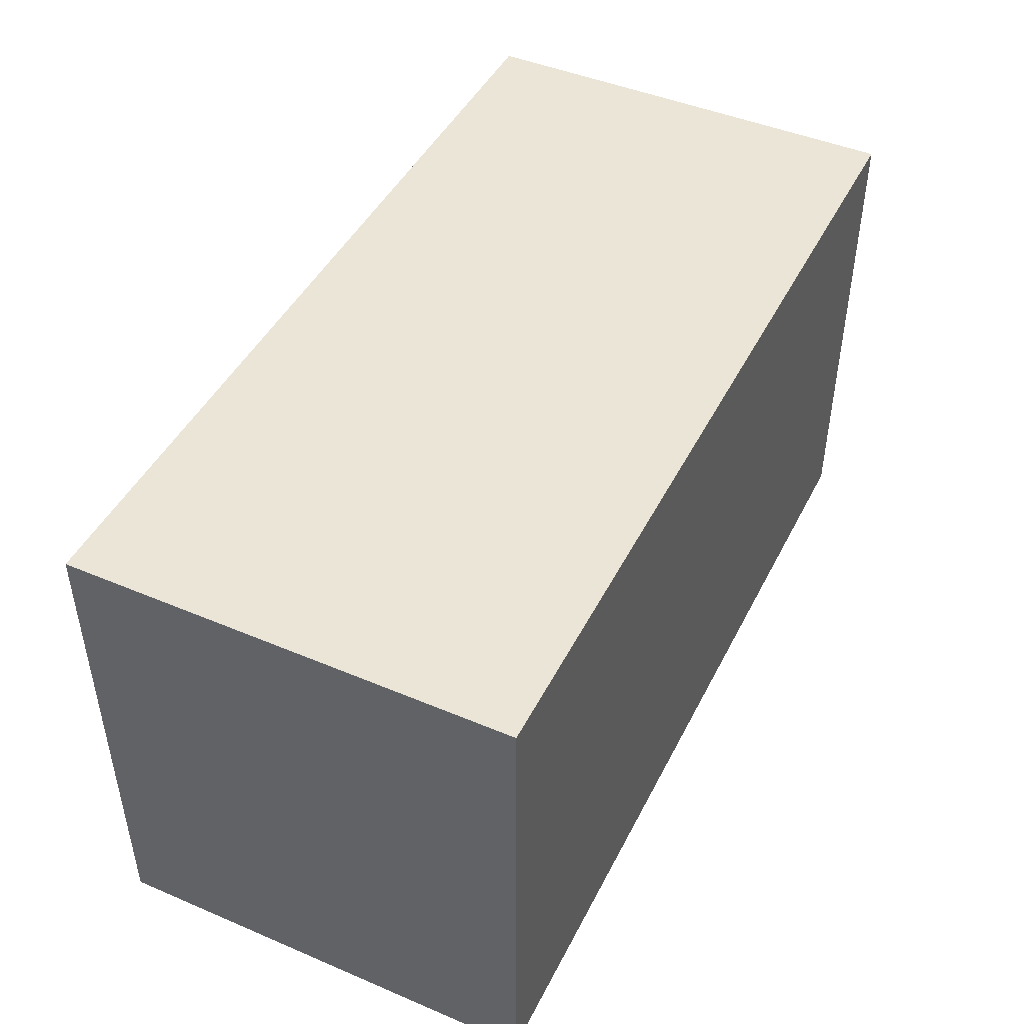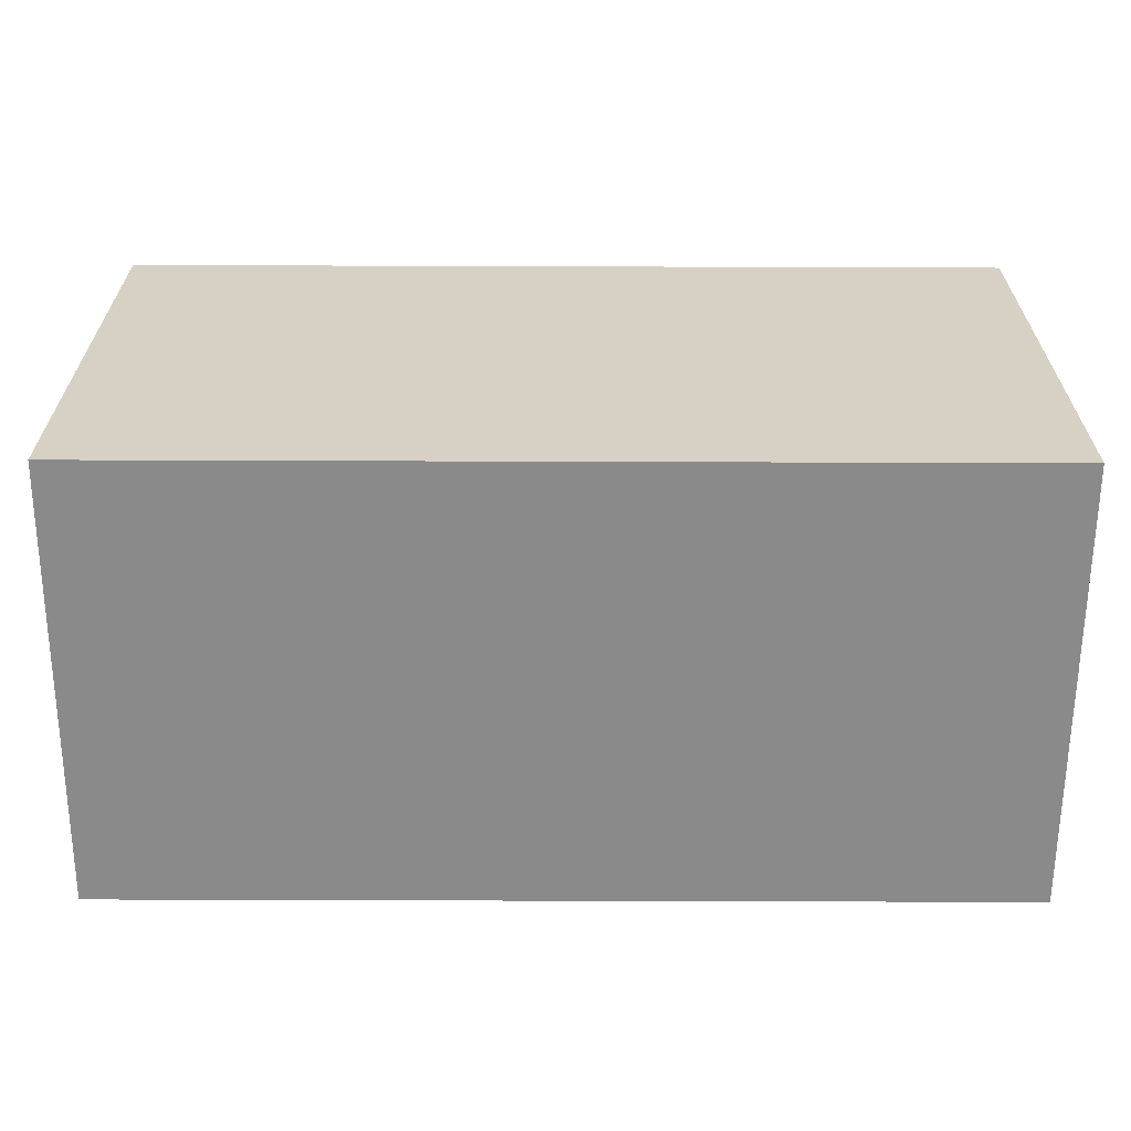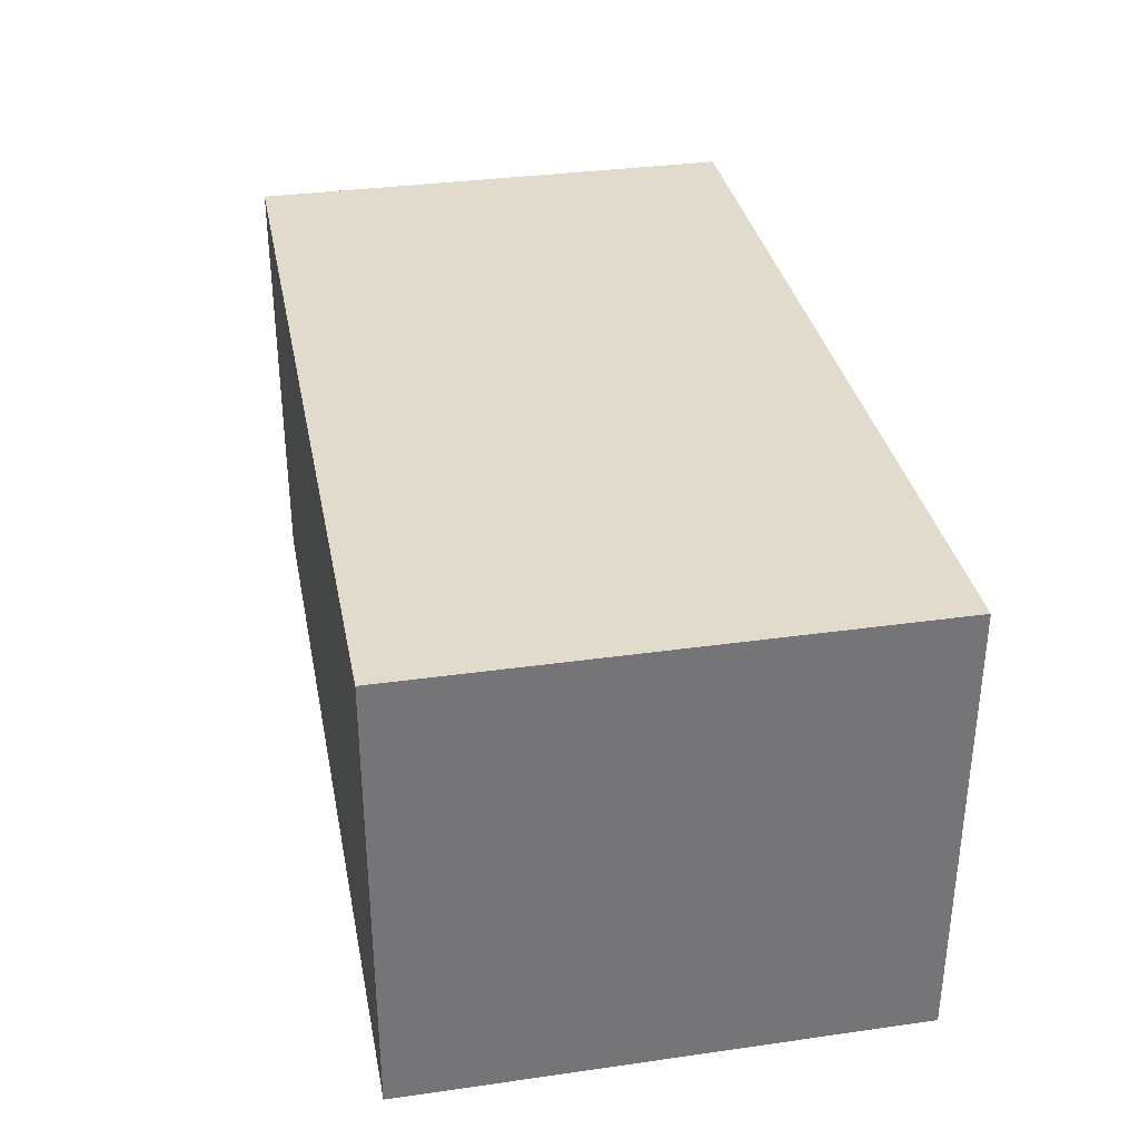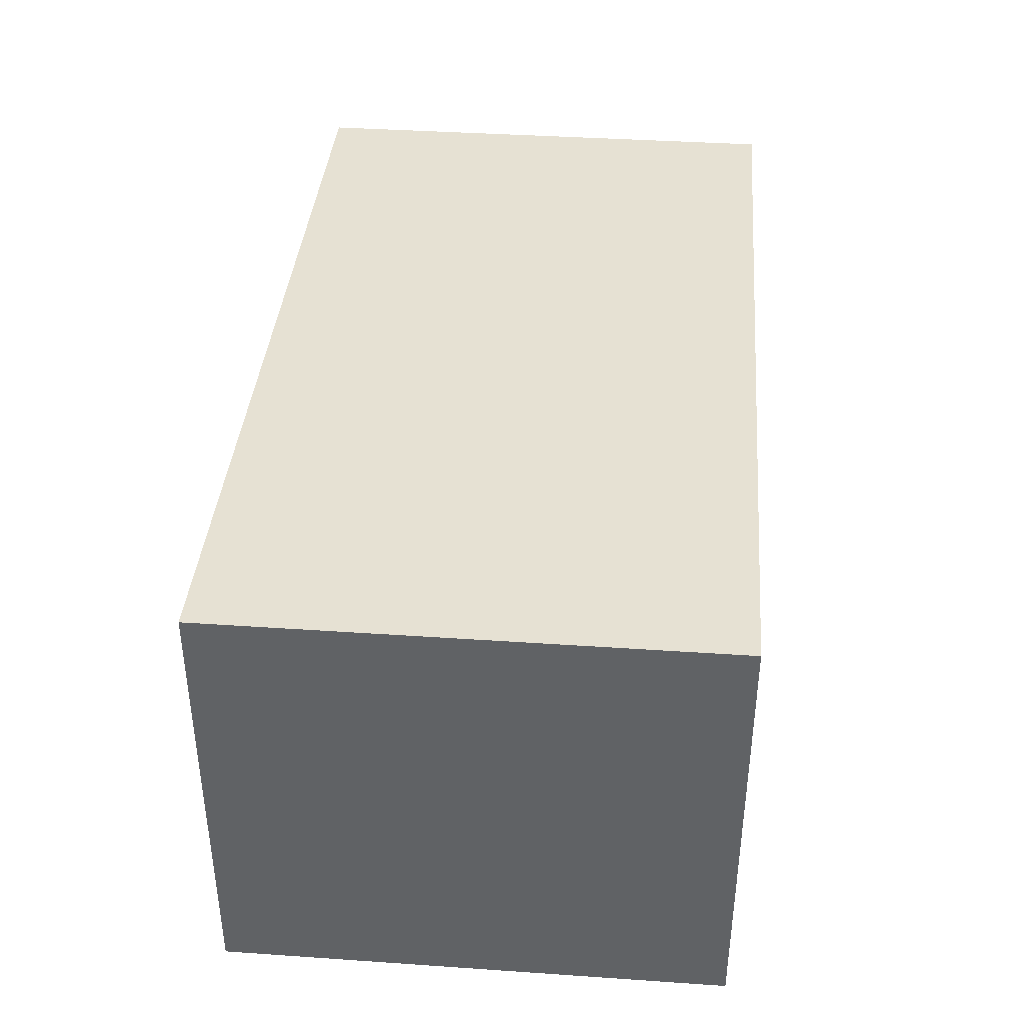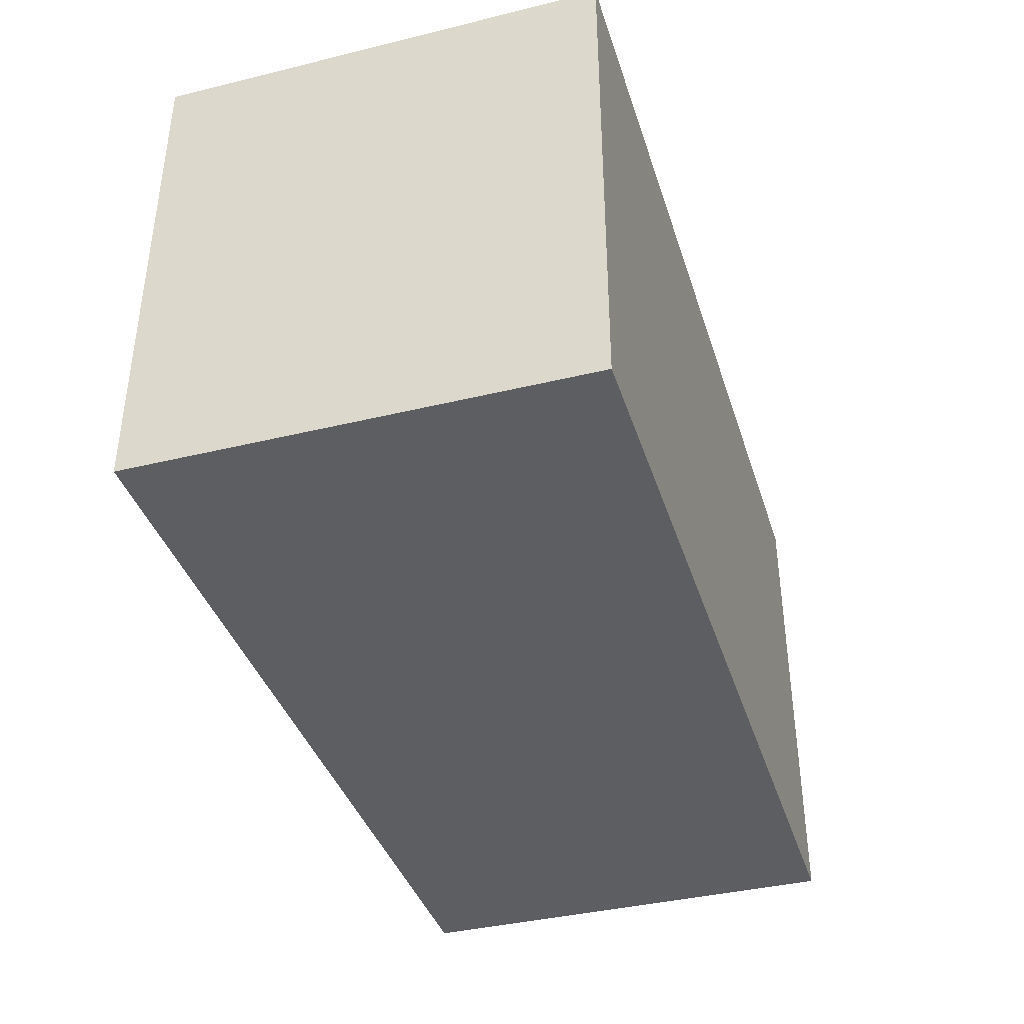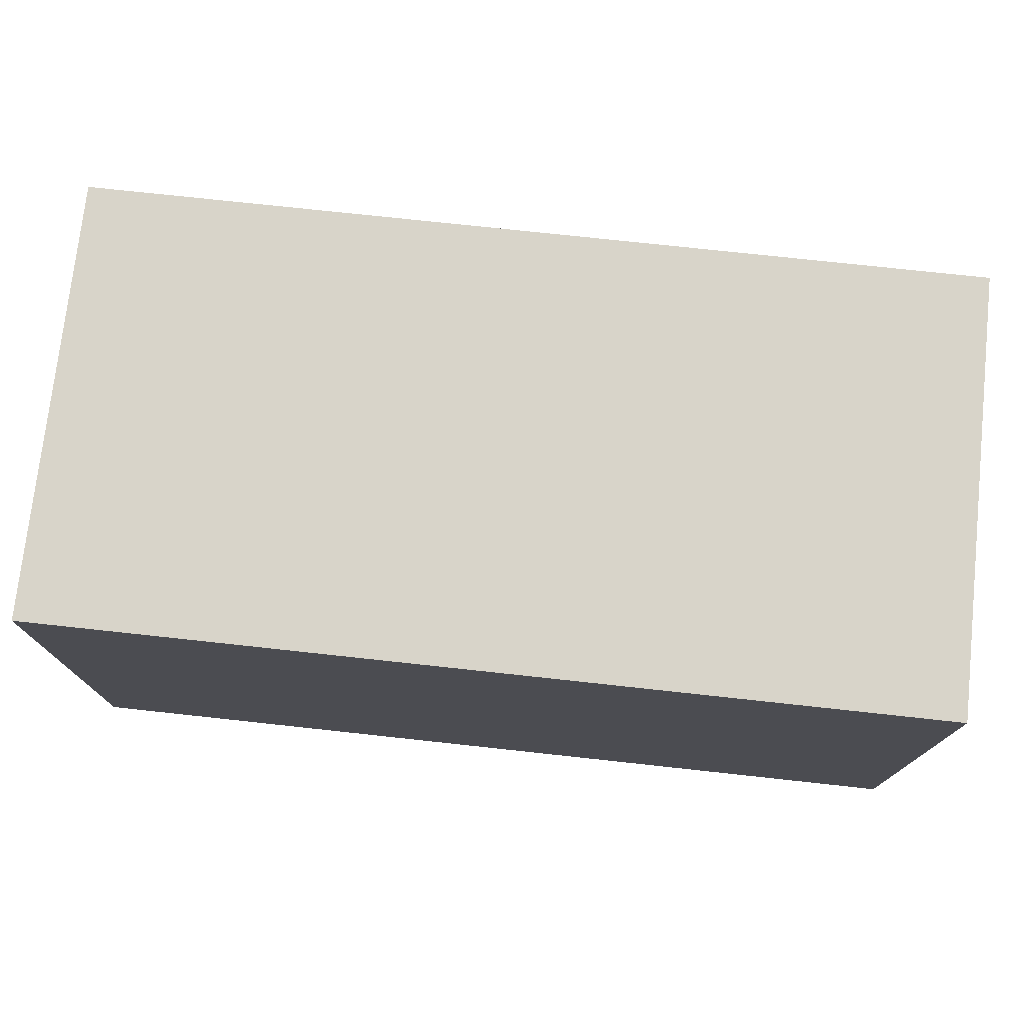
<metadata>
{"format":"obj","ext":"obj","renderer":"f3d","projection":"perspective","resolution":1024,"background":"white","views":[{"elev":45.8,"azim":115.9,"up":"+Z"},{"elev":-63.4,"azim":-0.2,"up":"+Z"},{"elev":33.8,"azim":79.1,"up":"+Y"},{"elev":38.9,"azim":94.9,"up":"+Y"},{"elev":-38.9,"azim":-73.0,"up":"+Z"},{"elev":75.1,"azim":6.2,"up":"+Z"}]}
</metadata>
<code>
v -0.603 -0.298 -0.335
v 0.603 -0.298 -0.335
v 0.603 0.298 -0.335
v -0.603 0.298 -0.335
v -0.603 -0.298 0.335
v 0.603 -0.298 0.335
v 0.603 0.298 0.335
v -0.603 0.298 0.335
f 4 3 2 1
f 5 6 7 8
f 1 2 6 5
f 2 3 7 6
f 3 4 8 7
f 4 1 5 8

</code>
